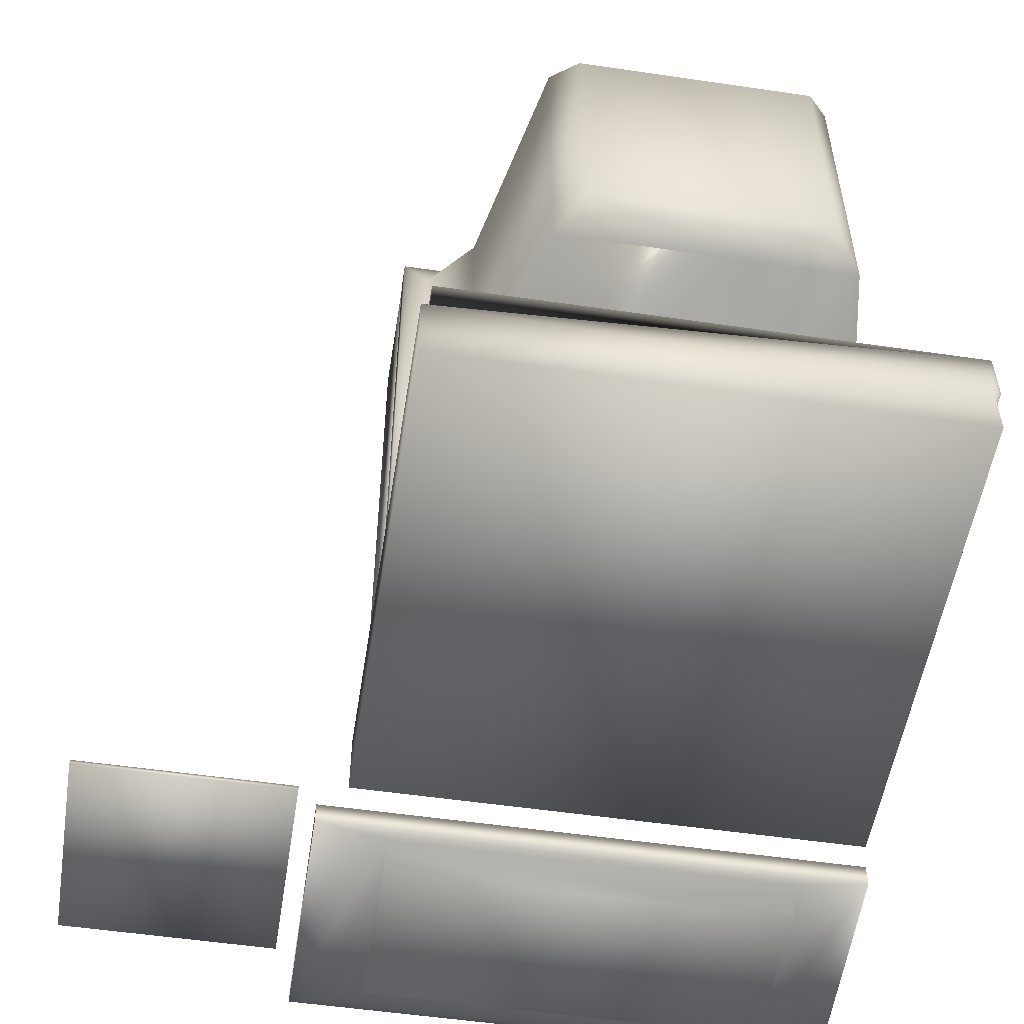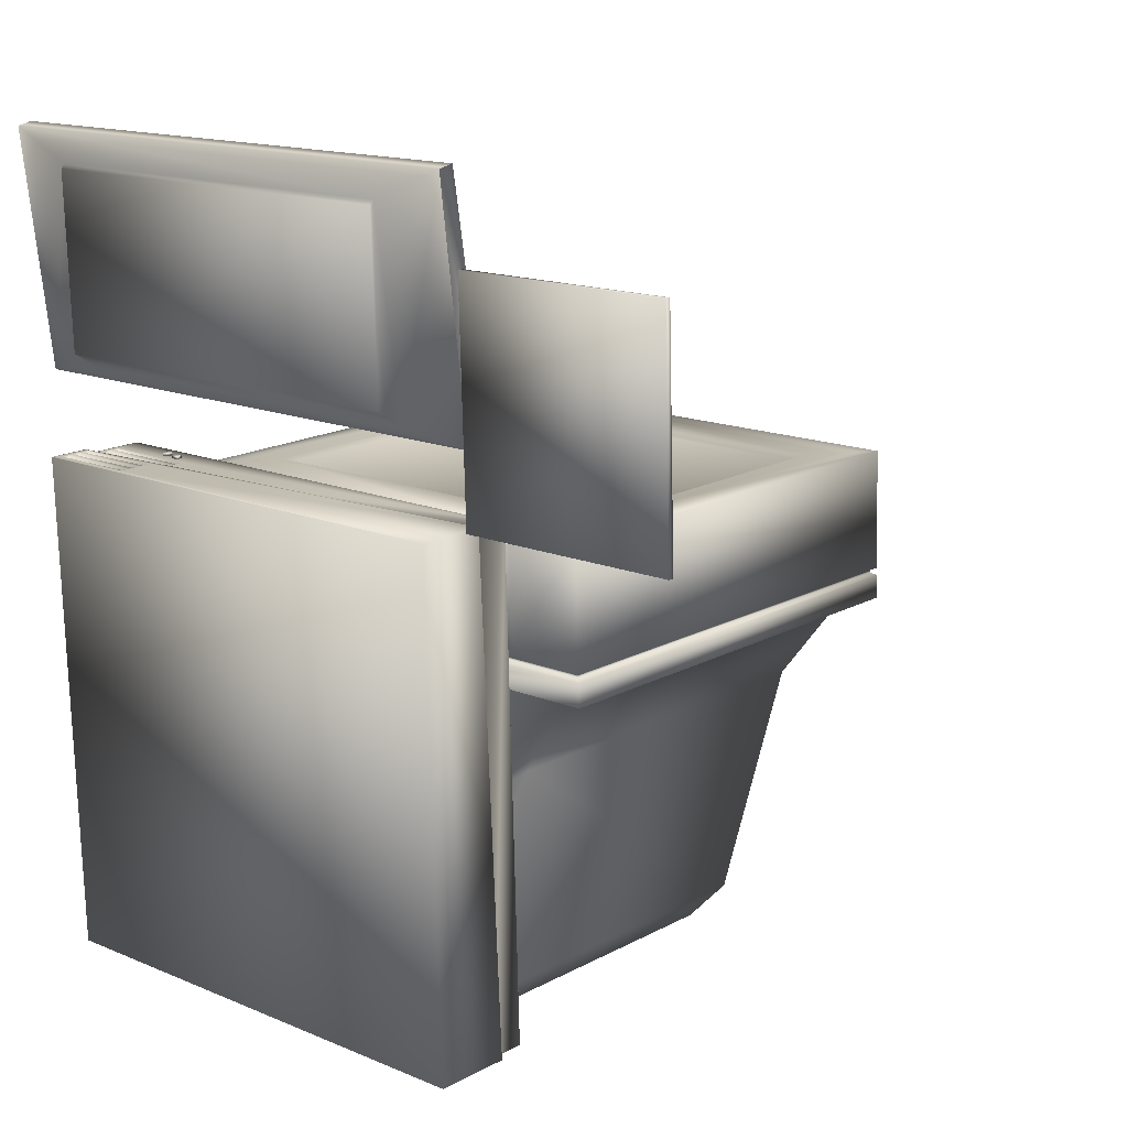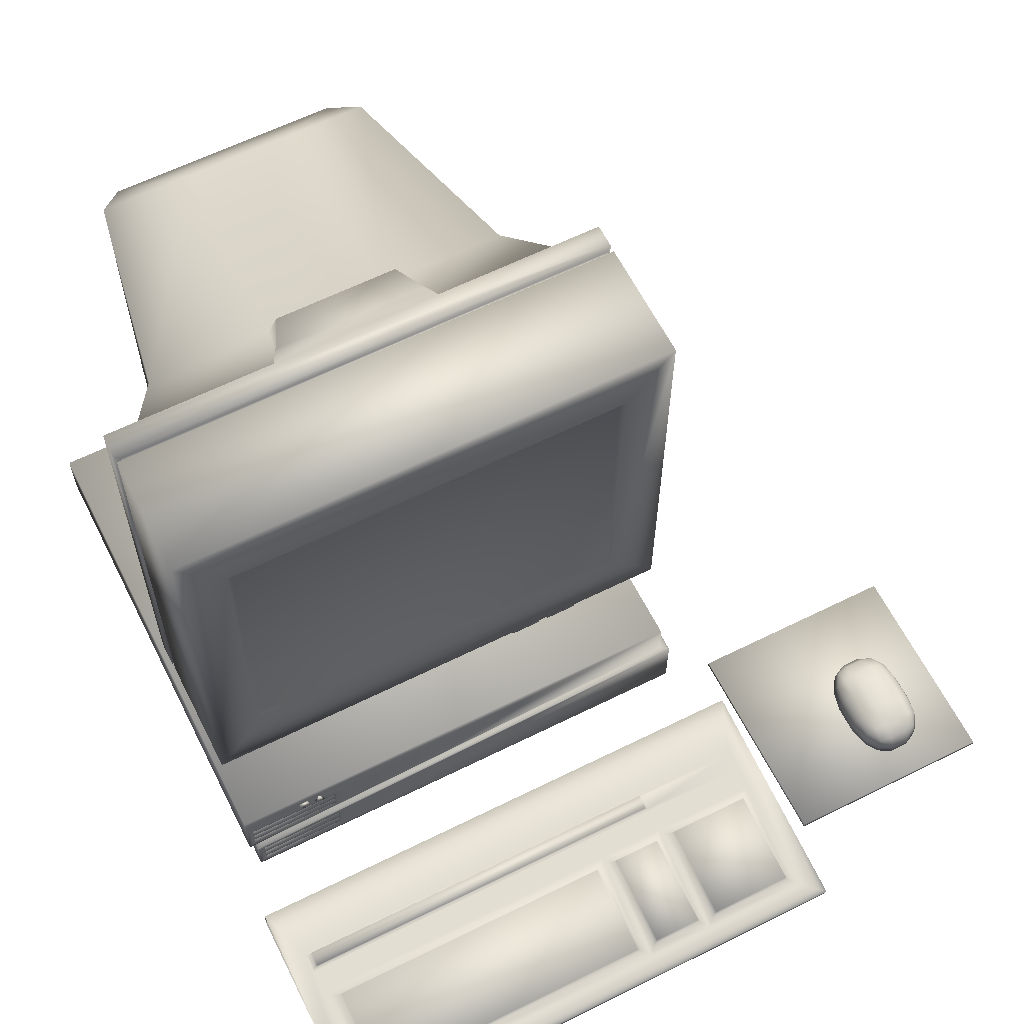
<metadata>
{"format":"obj","ext":"obj","renderer":"f3d","projection":"perspective","resolution":1024,"background":"white","views":[{"elev":-53.6,"azim":169.6,"up":"+Y"},{"elev":16.6,"azim":42.7,"up":"+Z"},{"elev":61.9,"azim":-28.3,"up":"+Y"}]}
</metadata>
<code>
v 0.06041 0.05569 0.9263
v 0.06747 0.06965 0.9268
v 0.07019 0.08362 0.8228
v 0.06325 0.07026 0.8178
v 0.4076 0.0557 0.9354
v 0.4005 0.06965 0.9355
v 0.4104 0.07026 0.8269
v 0.4032 0.08362 0.8315
v 0.4883 0.07029 0.8288
v 0.4843 0.08365 0.8334
v 0.4816 0.06963 0.9378
v 0.4855 0.05567 0.9376
v 0.4255 0.07029 0.8271
v 0.4292 0.08365 0.832
v 0.4226 0.05567 0.9359
v 0.4265 0.06963 0.9364
v 0.6069 0.07042 0.8309
v 0.6026 0.08377 0.8356
v 0.5998 0.06951 0.9418
v 0.604 0.05554 0.9416
v 0.5039 0.07041 0.8282
v 0.5079 0.08377 0.8331
v 0.501 0.05554 0.939
v 0.5051 0.06951 0.9393
v 0.05215 0.05432 0.9363
v 0.05553 0.07163 0.8074
v 0.4153 0.05432 0.9458
v 0.4187 0.07164 0.8169
v 0.4956 0.07164 0.8189
v 0.4922 0.05432 0.9478
v 0.6156 0.07164 0.8221
v 0.6123 0.05433 0.951
v 0.0525 0.07207 0.8041
v 0.6188 0.07207 0.8189
v 0.04896 0.05388 0.9395
v 0.6153 0.05389 0.9543
v 0.4964 0.07557 0.7896
v 0.4926 0.08584 0.7914
v 0.06002 0.08583 0.7801
v 0.05629 0.07557 0.7781
v 0.4968 0.07777 0.7733
v 0.493 0.08803 0.7751
v 0.05672 0.07776 0.7618
v 0.06045 0.08803 0.7637
v 0.6164 0.07557 0.7928
v 0.6168 0.07777 0.7764
v 0.6194 0.07514 0.7961
v 0.0531 0.07514 0.7812
v 0.62 0.07821 0.7733
v 0.0537 0.0782 0.7584
v 0.025 0.05118 0.9589
v 0.03184 0.08628 0.6977
v 0.6382 0.05119 0.975
v 0.645 0.08628 0.7137
v 0.1121 0.05523 0.7119
v 0.1116 0.02581 0.7309
v 0.1066 0.025 0.9208
v 0.1065 0.02963 0.9252
v 0.5642 0.05523 0.7237
v 0.5637 0.02581 0.7428
v 0.5586 0.02963 0.937
v 0.5587 0.02501 0.9327
v 0.03184 0.05992 0.6976
v 0.02508 0.03447 0.9557
v 0.645 0.05993 0.7136
v 0.6383 0.03448 0.9718
v 0.5236 0.2396 0.5636
v 0.1459 0.2396 0.5537
v 0.1513 0.2341 0.5538
v 0.4264 0.2341 0.561
v 0.4723 0.2341 0.5622
v 0.5236 0.2163 0.5635
v 0.4723 0.2218 0.5622
v 0.4264 0.2218 0.561
v 0.5181 0.2218 0.5634
v 0.4777 0.2233 0.5712
v 0.4777 0.2326 0.5712
v 0.5122 0.2233 0.5721
v 0.5181 0.2341 0.5634
v 0.5122 0.2326 0.5721
v 0.4663 0.2326 0.5709
v 0.4664 0.2233 0.5709
v 0.4318 0.2326 0.57
v 0.4318 0.2233 0.57
v 0.1435 0.1604 0.5037
v 0.1435 0.1386 0.5036
v 0.5286 0.1386 0.5136
v 0.5286 0.1604 0.5137
v 0.1531 0.162 0.1351
v 0.1531 0.1402 0.135
v 0.5382 0.162 0.1452
v 0.5382 0.1402 0.1451
v 0.2551 0.1608 0.4029
v 0.4224 0.1608 0.4073
v 0.2593 0.1615 0.2415
v 0.4266 0.1615 0.2459
v 0.2551 0.2406 0.4012
v 0.4224 0.2406 0.4056
v 0.2593 0.2481 0.2399
v 0.4266 0.2481 0.2443
v 0.4779 0.5853 0.03302
v 0.478 0.2925 0.03177
v 0.2192 0.2925 0.025
v 0.2192 0.5853 0.02624
v 0.6161 0.7365 0.4474
v 0.05957 0.7365 0.4329
v 0.05605 0.7359 0.5674
v 0.6125 0.7359 0.582
v 0.1486 0.2168 0.4469
v 0.5264 0.2168 0.4568
v 0.1459 0.2163 0.5536
v 0.05963 0.2401 0.4307
v 0.05611 0.2396 0.5653
v 0.6126 0.2396 0.5799
v 0.6161 0.2401 0.4453
v 0.06479 0.2455 0.4309
v 0.611 0.2455 0.4452
v 0.6109 0.7311 0.4473
v 0.06473 0.7311 0.433
v 0.06492 0.2455 0.4257
v 0.6111 0.2455 0.44
v 0.611 0.7312 0.4421
v 0.06486 0.7312 0.4278
v 0.05926 0.2404 0.4227
v 0.6169 0.2405 0.4373
v 0.6169 0.7363 0.4394
v 0.0592 0.7363 0.4248
v 0.5898 0.2406 0.41
v 0.6176 0.2406 0.4107
v 0.6175 0.7364 0.4128
v 0.4317 0.7364 0.408
v 0.2458 0.7364 0.4031
v 0.0599 0.7364 0.3982
v 0.05995 0.2406 0.3961
v 0.5897 0.7086 0.412
v 0.2551 0.7085 0.4032
v 0.08772 0.7085 0.3989
v 0.08779 0.2406 0.3969
v 0.5455 0.2409 0.3253
v 0.5455 0.6598 0.327
v 0.4224 0.7086 0.4076
v 0.4091 0.6598 0.3235
v 0.1363 0.6598 0.3163
v 0.1364 0.2409 0.3146
v 0.5049 0.2646 0.06798
v 0.5048 0.613 0.06946
v 0.4 0.613 0.06672
v 0.1904 0.613 0.06123
v 0.1905 0.2646 0.05975
v 0.2953 0.2646 0.0625
v 0.4001 0.2646 0.06524
v 0.2727 0.6598 0.3199
v 0.2555 0.7354 0.3876
v 0.4228 0.7354 0.392
v 0.4147 0.7054 0.3404
v 0.2783 0.7054 0.3368
v 0.2952 0.613 0.06398
v 0.56 0.305 0.5788
v 0.1087 0.305 0.5669
v 0.1086 0.6705 0.5685
v 0.56 0.6705 0.5803
v 0.5545 0.3124 0.5734
v 0.1145 0.3124 0.5618
v 0.1144 0.6632 0.5633
v 0.5545 0.6632 0.5749
v 0.1486 0.2401 0.447
v 0.5264 0.2401 0.4569
v 0.1513 0.2218 0.5538
v 0.8473 0.03714 0.7407
v 0.8569 0.03708 0.7562
v 0.8613 0.03698 0.7792
v 0.8606 0.03685 0.8097
v 0.8549 0.03675 0.8324
v 0.8445 0.03669 0.8474
v 0.8293 0.03666 0.8546
v 0.8092 0.03666 0.8541
v 0.7944 0.03669 0.8461
v 0.7848 0.03675 0.8306
v 0.7804 0.03685 0.8076
v 0.7812 0.03698 0.7771
v 0.7868 0.03708 0.7543
v 0.7972 0.03714 0.7394
v 0.8124 0.03717 0.7321
v 0.8325 0.03717 0.7327
v 0.8433 0.06736 0.8297
v 0.8299 0.06867 0.8319
v 0.8295 0.06068 0.8471
v 0.8429 0.05937 0.8449
v 0.8445 0.04879 0.8474
v 0.8549 0.04885 0.8325
v 0.8533 0.05943 0.8299
v 0.8555 0.06084 0.8096
v 0.8455 0.06877 0.8094
v 0.7865 0.05943 0.8282
v 0.7848 0.04885 0.8306
v 0.7944 0.04879 0.8461
v 0.7961 0.05937 0.8437
v 0.8094 0.06068 0.8466
v 0.8098 0.06867 0.8314
v 0.7965 0.06736 0.8285
v 0.7954 0.06877 0.8081
v 0.7854 0.06084 0.8078
v 0.7984 0.06766 0.7573
v 0.8118 0.06899 0.7551
v 0.8122 0.06113 0.7399
v 0.7988 0.0598 0.742
v 0.7972 0.04924 0.7394
v 0.7868 0.04917 0.7544
v 0.7884 0.05973 0.757
v 0.7862 0.06097 0.7773
v 0.7962 0.06889 0.7776
v 0.8552 0.05974 0.7588
v 0.8569 0.04918 0.7562
v 0.8473 0.04924 0.7407
v 0.8456 0.0598 0.7433
v 0.8323 0.06113 0.7404
v 0.8319 0.06899 0.7557
v 0.8452 0.06766 0.7585
v 0.8463 0.0689 0.7789
v 0.8563 0.06097 0.7791
v 0.7804 0.04895 0.8076
v 0.7812 0.04908 0.7771
v 0.8112 0.07286 0.778
v 0.8104 0.07273 0.8085
v 0.8613 0.04908 0.7792
v 0.8605 0.04895 0.8097
v 0.8305 0.07273 0.809
v 0.8313 0.07286 0.7785
v 0.8293 0.04875 0.8547
v 0.8092 0.04875 0.8541
v 0.8124 0.04927 0.7322
v 0.8325 0.04927 0.7327
v 0.9041 0.03079 0.8922
v 0.9104 0.03181 0.6517
v 0.9104 0.03753 0.6517
v 0.9041 0.03651 0.8922
v 0.6699 0.03181 0.6454
v 0.6636 0.03078 0.8859
v 0.6636 0.0365 0.886
v 0.6699 0.03753 0.6454
v 0.07046 0.0411 0.6133
v 0.07057 0.04112 0.6091
v 0.1683 0.04149 0.6117
v 0.1682 0.04147 0.6159
v 0.07046 0.03465 0.6133
v 0.07057 0.03467 0.6091
v 0.1682 0.03465 0.6158
v 0.1683 0.03467 0.6116
v 0.07046 0.05398 0.6133
v 0.07057 0.054 0.6092
v 0.1683 0.05513 0.6117
v 0.1682 0.05511 0.6159
v 0.07046 0.04754 0.6133
v 0.07057 0.04756 0.6091
v 0.1682 0.04829 0.6159
v 0.1683 0.04831 0.6117
v 0.07046 0.06687 0.6134
v 0.07057 0.06689 0.6092
v 0.1683 0.06877 0.6118
v 0.1682 0.06875 0.616
v 0.07046 0.06043 0.6134
v 0.07057 0.06045 0.6092
v 0.1682 0.06193 0.6159
v 0.1683 0.06195 0.6117
v 0.1684 0.08077 0.6088
v 0.1685 0.08079 0.6046
v 0.06348 0.08078 0.6019
v 0.06337 0.08077 0.6061
v 0.1684 0.08701 0.6089
v 0.1685 0.08703 0.6047
v 0.06337 0.08701 0.6061
v 0.06348 0.08702 0.6019
v 0.06337 0.09949 0.6062
v 0.06348 0.09951 0.602
v 0.1685 0.09951 0.6047
v 0.1684 0.09949 0.6089
v 0.06337 0.09325 0.6061
v 0.06348 0.09327 0.6019
v 0.1684 0.09325 0.6089
v 0.1685 0.09327 0.6047
v 0.06337 0.112 0.6062
v 0.06348 0.112 0.602
v 0.1685 0.112 0.6048
v 0.1684 0.112 0.609
v 0.06337 0.1057 0.6062
v 0.06348 0.1058 0.602
v 0.1684 0.1057 0.6089
v 0.1685 0.1058 0.6047
v 0.06768 0.0696 0.6133
v 0.06768 0.03187 0.6132
v 0.171 0.03187 0.6159
v 0.1709 0.07159 0.6161
v 0.1711 0.07798 0.6089
v 0.1711 0.1148 0.609
v 0.06059 0.1148 0.6062
v 0.06059 0.07798 0.606
v 0.6186 0.09946 0.6279
v 0.6186 0.02631 0.6276
v 0.06211 0.07062 0.6132
v 0.06212 0.0263 0.613
v 0.07256 0.07136 0.6063
v 0.609 0.09949 0.6204
v 0.05502 0.1446 0.6061
v 0.609 0.1446 0.6206
v 0.05503 0.07065 0.6058
v 0.07649 0.08776 0.06394
v 0.06921 0.08776 0.06375
v 0.633 0.1111 0.0786
v 0.6232 0.1111 0.07835
v 0.06921 0.1469 0.064
v 0.6232 0.1469 0.0785
v 0.633 0.02864 0.07826
v 0.0765 0.02864 0.06369
v 0.13 0.12 0.6112
v 0.1355 0.1295 0.6113
v 0.1245 0.1295 0.6111
v 0.1301 0.12 0.608
v 0.1245 0.1296 0.6079
v 0.1356 0.1296 0.6082
v 0.1498 0.1295 0.6117
v 0.1443 0.1199 0.6115
v 0.1554 0.1199 0.6118
v 0.1499 0.1295 0.6086
v 0.1554 0.1199 0.6087
v 0.1444 0.1199 0.6084
f 1 2 3
f 5 6 2
f 7 8 6
f 4 3 8
f 9 10 11
f 13 14 10
f 15 16 14
f 12 11 16
f 17 18 19
f 21 22 18
f 23 24 22
f 20 19 24
f 25 1 4
f 27 5 1
f 28 7 5
f 26 4 7
f 29 9 12
f 28 13 9
f 27 15 13
f 30 12 15
f 31 17 20
f 29 21 17
f 30 23 21
f 32 20 23
f 24 19 18
f 16 11 10
f 33 26 28
f 35 25 26
f 36 32 30
f 34 31 32
f 37 38 39
f 41 42 38
f 43 44 42
f 40 39 44
f 37 45 46
f 47 45 37
f 49 46 45
f 50 43 41
f 48 40 43
f 44 39 38
f 34 47 48
f 8 3 2
f 51 35 33
f 53 36 35
f 54 49 47
f 52 50 49
f 55 56 57
f 59 60 56
f 61 62 60
f 58 57 62
f 63 55 58
f 65 59 55
f 66 61 59
f 64 58 61
f 62 57 56
f 64 66 53
f 65 63 52
f 67 68 69
f 67 70 71
f 72 73 74
f 72 75 73
f 73 76 77
f 75 78 76
f 79 80 78
f 71 77 80
f 71 81 82
f 70 83 81
f 74 84 83
f 73 82 84
f 80 77 76
f 84 82 81
f 85 86 87
f 89 90 86
f 91 92 90
f 88 87 92
f 93 85 88
f 95 89 85
f 96 91 89
f 94 88 91
f 97 93 94
f 99 95 93
f 100 96 95
f 98 94 96
f 92 87 86
f 101 102 103
f 105 106 107
f 109 110 72
f 112 113 107
f 114 115 105
f 112 116 117
f 115 117 118
f 105 118 119
f 106 119 116
f 116 120 121
f 117 121 122
f 118 122 123
f 119 123 120
f 120 124 125
f 121 125 126
f 122 126 127
f 123 127 124
f 98 128 129
f 125 129 130
f 126 130 131
f 127 133 134
f 135 130 129
f 136 137 133
f 133 137 138
f 128 139 140
f 141 135 140
f 137 143 144
f 97 138 144
f 139 145 146
f 142 140 146
f 143 148 149
f 99 144 149
f 145 102 101
f 147 146 101
f 148 104 103
f 150 149 103
f 152 143 137
f 153 154 155
f 136 132 153
f 136 153 156
f 152 156 155
f 142 155 154
f 131 130 135
f 131 141 154
f 132 131 154
f 147 157 152
f 157 148 143
f 101 104 157
f 104 148 157
f 114 158 159
f 113 159 160
f 107 160 161
f 108 161 158
f 158 162 163
f 159 163 164
f 160 164 165
f 161 165 162
f 100 139 128
f 151 145 139
f 150 151 100
f 125 124 97
f 124 134 138
f 112 166 68
f 113 68 67
f 114 67 167
f 115 167 166
f 167 110 109
f 166 109 111
f 67 72 110
f 111 168 69
f 71 79 67
f 67 79 75
f 72 74 168
f 168 74 70
f 163 162 165
f 169 170 171
f 185 186 187
f 188 189 190
f 191 192 193
f 194 195 196
f 197 198 199
f 200 201 202
f 203 204 205
f 206 207 208
f 209 210 211
f 212 213 214
f 215 216 217
f 218 219 220
f 221 202 210
f 223 211 201
f 225 220 192
f 227 193 219
f 226 190 173
f 175 174 189
f 224 199 186
f 229 187 198
f 179 178 195
f 230 196 177
f 222 208 181
f 183 182 207
f 228 217 204
f 231 205 216
f 171 170 213
f 232 214 169
f 186 185 193
f 188 187 229
f 191 190 226
f 195 194 202
f 197 196 230
f 200 199 224
f 204 203 211
f 206 205 231
f 209 208 222
f 213 212 220
f 215 214 232
f 218 217 228
f 170 169 214
f 217 216 205
f 208 207 182
f 178 177 196
f 199 198 187
f 190 189 174
f 220 219 193
f 202 201 211
f 212 215 218
f 203 206 209
f 194 197 200
f 185 188 191
f 172 171 225
f 180 179 221
f 228 223 224
f 176 175 229
f 184 183 231
f 233 234 235
f 237 238 239
f 233 238 237
f 235 240 239
f 238 233 236
f 234 237 240
f 241 242 243
f 245 246 242
f 247 248 246
f 244 243 248
f 249 250 251
f 253 254 250
f 255 256 254
f 252 251 256
f 257 258 259
f 261 262 258
f 263 264 262
f 260 259 264
f 265 266 267
f 269 270 266
f 271 272 270
f 268 267 272
f 273 274 275
f 277 278 274
f 279 280 278
f 276 275 280
f 281 282 283
f 285 286 282
f 287 288 286
f 284 283 288
f 289 249 261
f 289 253 249
f 289 241 253
f 289 245 241
f 289 290 245
f 291 255 244
f 291 252 255
f 291 263 252
f 291 260 263
f 291 292 260
f 293 279 269
f 293 276 279
f 293 287 276
f 293 284 287
f 293 294 284
f 295 273 285
f 295 277 273
f 295 271 277
f 295 268 271
f 295 296 268
f 244 255 253
f 256 251 250
f 252 263 261
f 264 259 258
f 269 279 277
f 280 275 274
f 276 287 285
f 288 283 282
f 289 257 260
f 261 257 289
f 291 247 245
f 244 247 291
f 285 281 295
f 293 265 268
f 269 265 293
f 295 281 284
f 297 292 291
f 299 289 292
f 300 290 289
f 298 291 290
f 301 302 293
f 303 295 294
f 305 296 295
f 293 296 305
f 304 294 293
f 306 299 301
f 301 305 307
f 297 308 309
f 310 311 309
f 299 297 302
f 305 303 310
f 309 311 304
f 272 267 266
f 297 298 312
f 306 313 300
f 298 300 313
f 303 304 311
f 248 243 242
f 312 313 306
f 314 315 316
f 317 318 319
f 315 314 317
f 316 315 319
f 314 316 318
f 320 321 322
f 323 324 325
f 321 320 323
f 322 321 325
f 320 322 324
f 1 3 4
f 5 2 1
f 7 6 5
f 4 8 7
f 9 11 12
f 13 10 9
f 15 14 13
f 12 16 15
f 17 19 20
f 21 18 17
f 23 22 21
f 20 24 23
f 25 4 26
f 27 1 25
f 28 5 27
f 26 7 28
f 29 12 30
f 28 9 29
f 27 13 28
f 30 15 27
f 31 20 32
f 29 17 31
f 30 21 29
f 32 23 30
f 24 18 22
f 16 10 14
f 33 28 29
f 33 29 31
f 33 31 34
f 35 26 33
f 36 30 27
f 36 27 25
f 36 25 35
f 34 32 36
f 37 39 40
f 41 38 37
f 43 42 41
f 40 44 43
f 37 46 41
f 47 37 40
f 47 40 48
f 49 45 47
f 50 41 46
f 50 46 49
f 48 43 50
f 44 38 42
f 34 48 33
f 8 2 6
f 51 33 48
f 51 48 50
f 51 50 52
f 53 35 51
f 54 47 34
f 54 34 36
f 54 36 53
f 52 49 54
f 55 57 58
f 59 56 55
f 61 60 59
f 58 62 61
f 63 58 64
f 65 55 63
f 66 59 65
f 64 61 66
f 62 56 60
f 64 53 51
f 65 52 54
f 67 69 70
f 73 77 71
f 75 76 73
f 79 78 75
f 71 80 79
f 71 82 73
f 70 81 71
f 74 83 70
f 73 84 74
f 80 76 78
f 84 81 83
f 85 87 88
f 89 86 85
f 91 90 89
f 88 92 91
f 93 88 94
f 95 85 93
f 96 89 95
f 94 91 96
f 97 94 98
f 99 93 97
f 100 95 99
f 98 96 100
f 92 86 90
f 101 103 104
f 105 107 108
f 109 72 111
f 112 107 106
f 114 105 108
f 112 117 115
f 115 118 105
f 105 119 106
f 106 116 112
f 116 121 117
f 117 122 118
f 118 123 119
f 119 120 116
f 120 125 121
f 121 126 122
f 122 127 123
f 123 124 120
f 98 129 125
f 125 130 126
f 126 131 132
f 126 132 133
f 126 133 127
f 127 134 124
f 135 129 128
f 136 133 132
f 133 138 134
f 128 140 135
f 141 140 142
f 137 144 138
f 97 144 99
f 139 146 140
f 142 146 147
f 143 149 144
f 99 149 150
f 145 101 146
f 148 103 149
f 150 103 102
f 150 102 145
f 150 145 151
f 152 137 136
f 153 155 156
f 136 156 152
f 152 155 142
f 142 154 141
f 131 135 141
f 132 154 153
f 147 152 142
f 157 143 152
f 101 157 147
f 114 159 113
f 113 160 107
f 107 161 108
f 108 158 114
f 158 163 159
f 159 164 160
f 160 165 161
f 161 162 158
f 100 128 98
f 151 139 100
f 150 100 99
f 125 97 98
f 124 138 97
f 112 68 113
f 113 67 114
f 114 167 115
f 115 166 112
f 167 109 166
f 166 111 68
f 67 110 167
f 111 69 68
f 67 75 72
f 72 168 111
f 168 70 69
f 163 165 164
f 169 171 172
f 169 172 173
f 169 173 174
f 169 174 175
f 169 175 176
f 169 176 177
f 169 177 178
f 169 178 179
f 169 179 180
f 169 180 181
f 169 181 182
f 169 182 183
f 169 183 184
f 185 187 188
f 188 190 191
f 191 193 185
f 194 196 197
f 197 199 200
f 200 202 194
f 203 205 206
f 206 208 209
f 209 211 203
f 212 214 215
f 215 217 218
f 218 220 212
f 221 210 222
f 223 201 224
f 225 192 226
f 227 219 228
f 226 173 172
f 175 189 229
f 224 186 227
f 229 198 230
f 179 195 221
f 230 177 176
f 222 181 180
f 183 207 231
f 228 204 223
f 231 216 232
f 171 213 225
f 232 169 184
f 186 193 227
f 188 229 189
f 191 226 192
f 195 202 221
f 197 230 198
f 200 224 201
f 204 211 223
f 206 231 207
f 209 222 210
f 213 220 225
f 215 232 216
f 218 228 219
f 170 214 213
f 217 205 204
f 208 182 181
f 178 196 195
f 199 187 186
f 190 174 173
f 220 193 192
f 202 211 210
f 172 225 226
f 180 221 222
f 228 224 227
f 176 229 230
f 184 231 232
f 233 235 236
f 237 239 240
f 233 237 234
f 235 239 236
f 238 236 239
f 234 240 235
f 241 243 244
f 245 242 241
f 247 246 245
f 244 248 247
f 249 251 252
f 253 250 249
f 255 254 253
f 252 256 255
f 257 259 260
f 261 258 257
f 263 262 261
f 260 264 263
f 265 267 268
f 269 266 265
f 271 270 269
f 268 272 271
f 273 275 276
f 277 274 273
f 279 278 277
f 276 280 279
f 281 283 284
f 285 282 281
f 287 286 285
f 284 288 287
f 244 253 241
f 256 250 254
f 252 261 249
f 264 258 262
f 269 277 271
f 280 274 278
f 276 285 273
f 288 282 286
f 289 260 292
f 291 245 290
f 293 268 296
f 295 284 294
f 297 291 298
f 299 292 297
f 300 289 299
f 298 290 300
f 303 294 304
f 305 295 303
f 293 305 301
f 304 293 302
f 301 307 306
f 297 309 302
f 310 309 308
f 310 308 306
f 310 306 307
f 299 302 301
f 305 310 307
f 309 304 302
f 272 266 270
f 297 312 308
f 306 300 299
f 298 313 312
f 303 311 310
f 248 242 246
f 312 306 308
f 315 317 319
f 316 319 318
f 314 318 317
f 321 323 325
f 322 325 324
f 320 324 323

</code>
